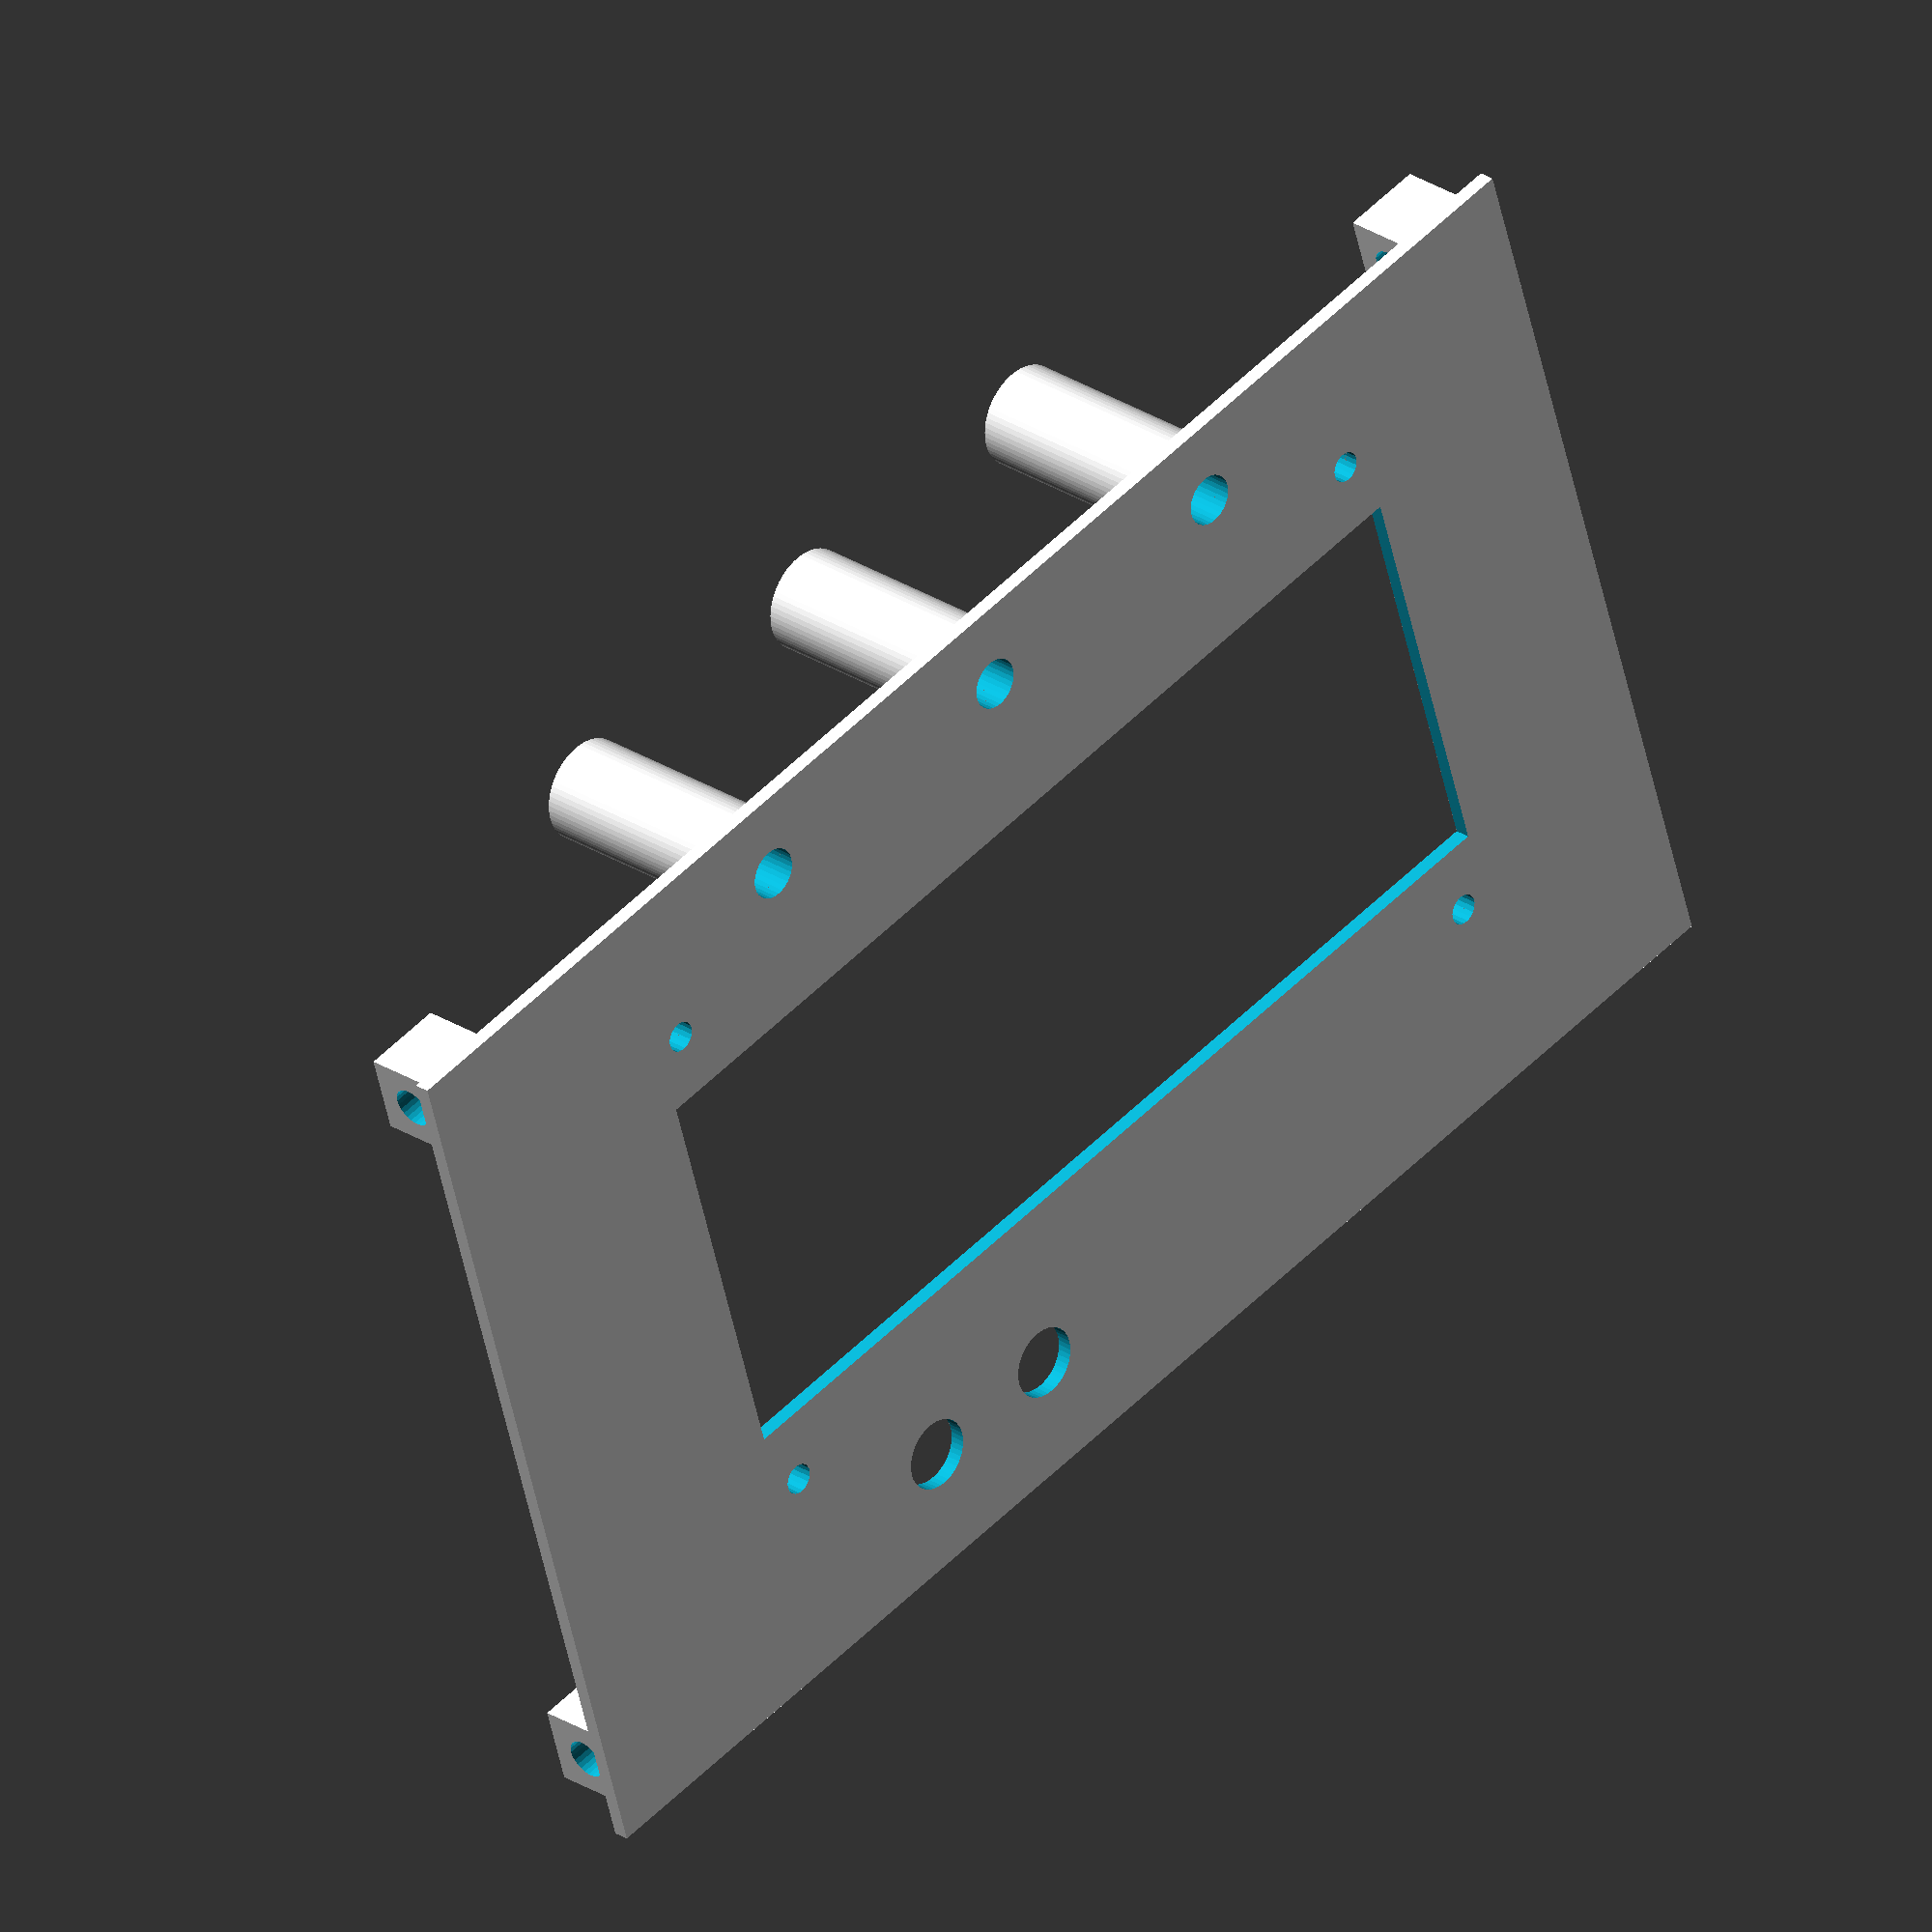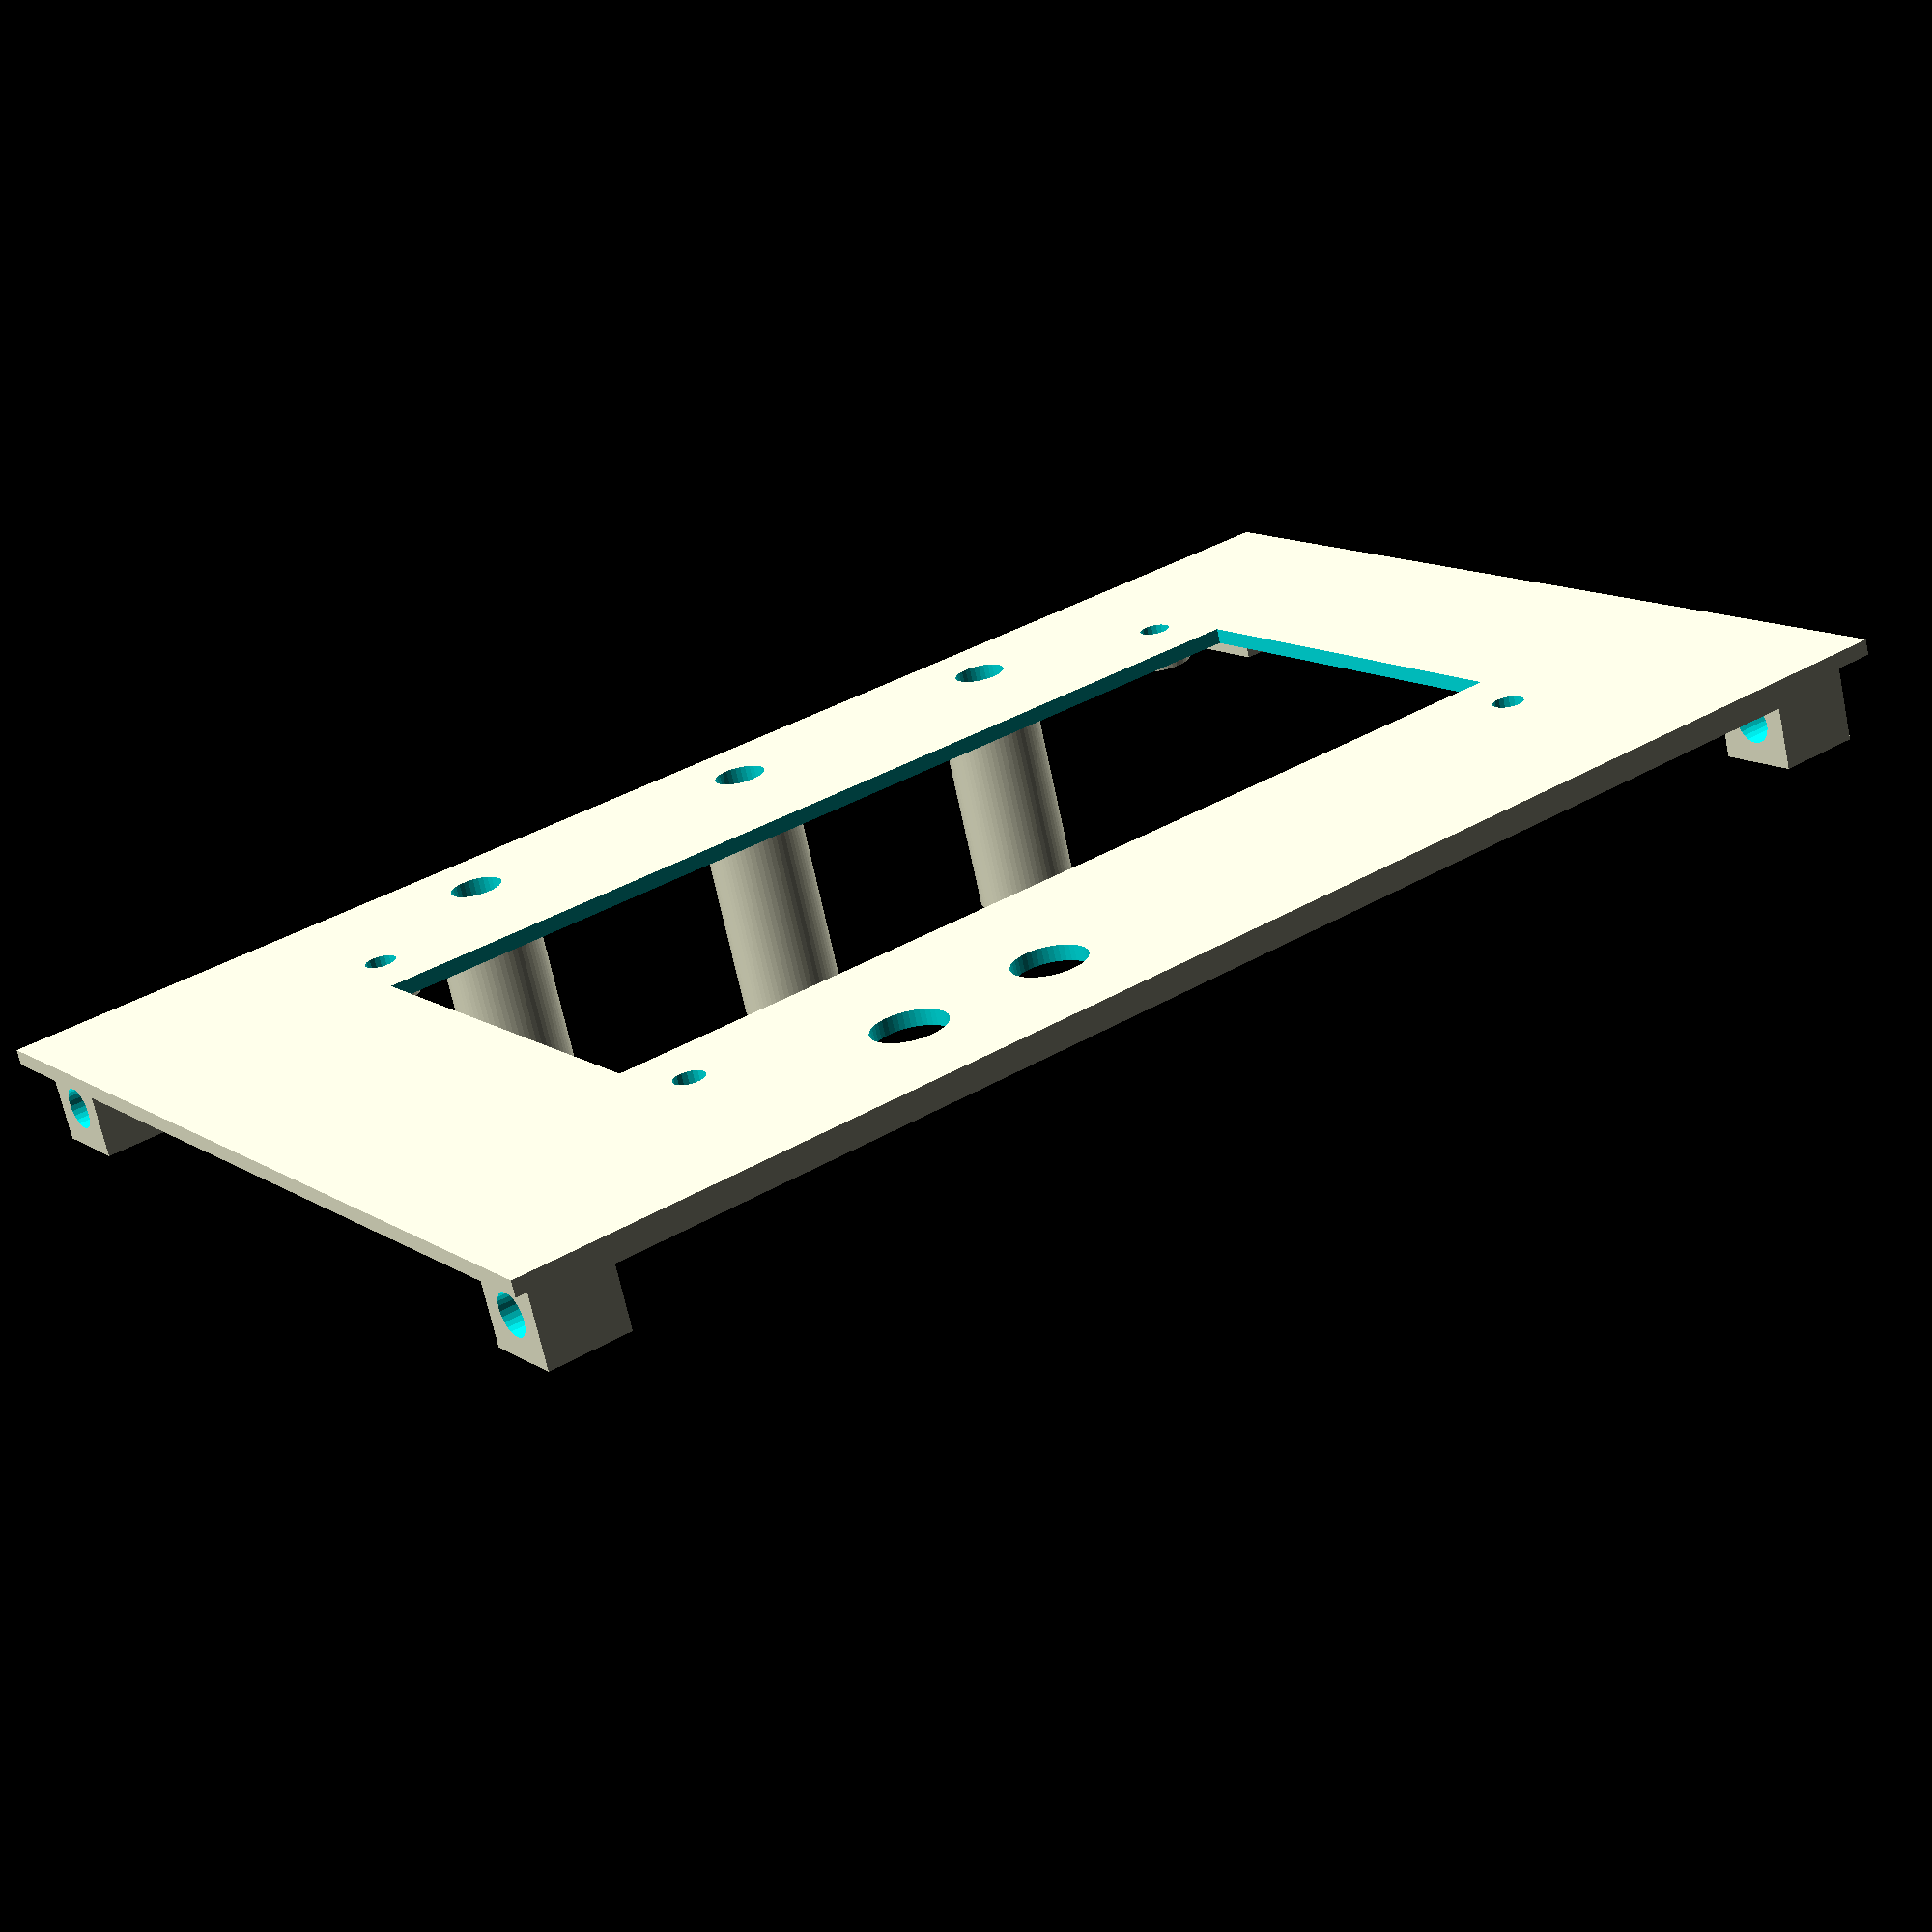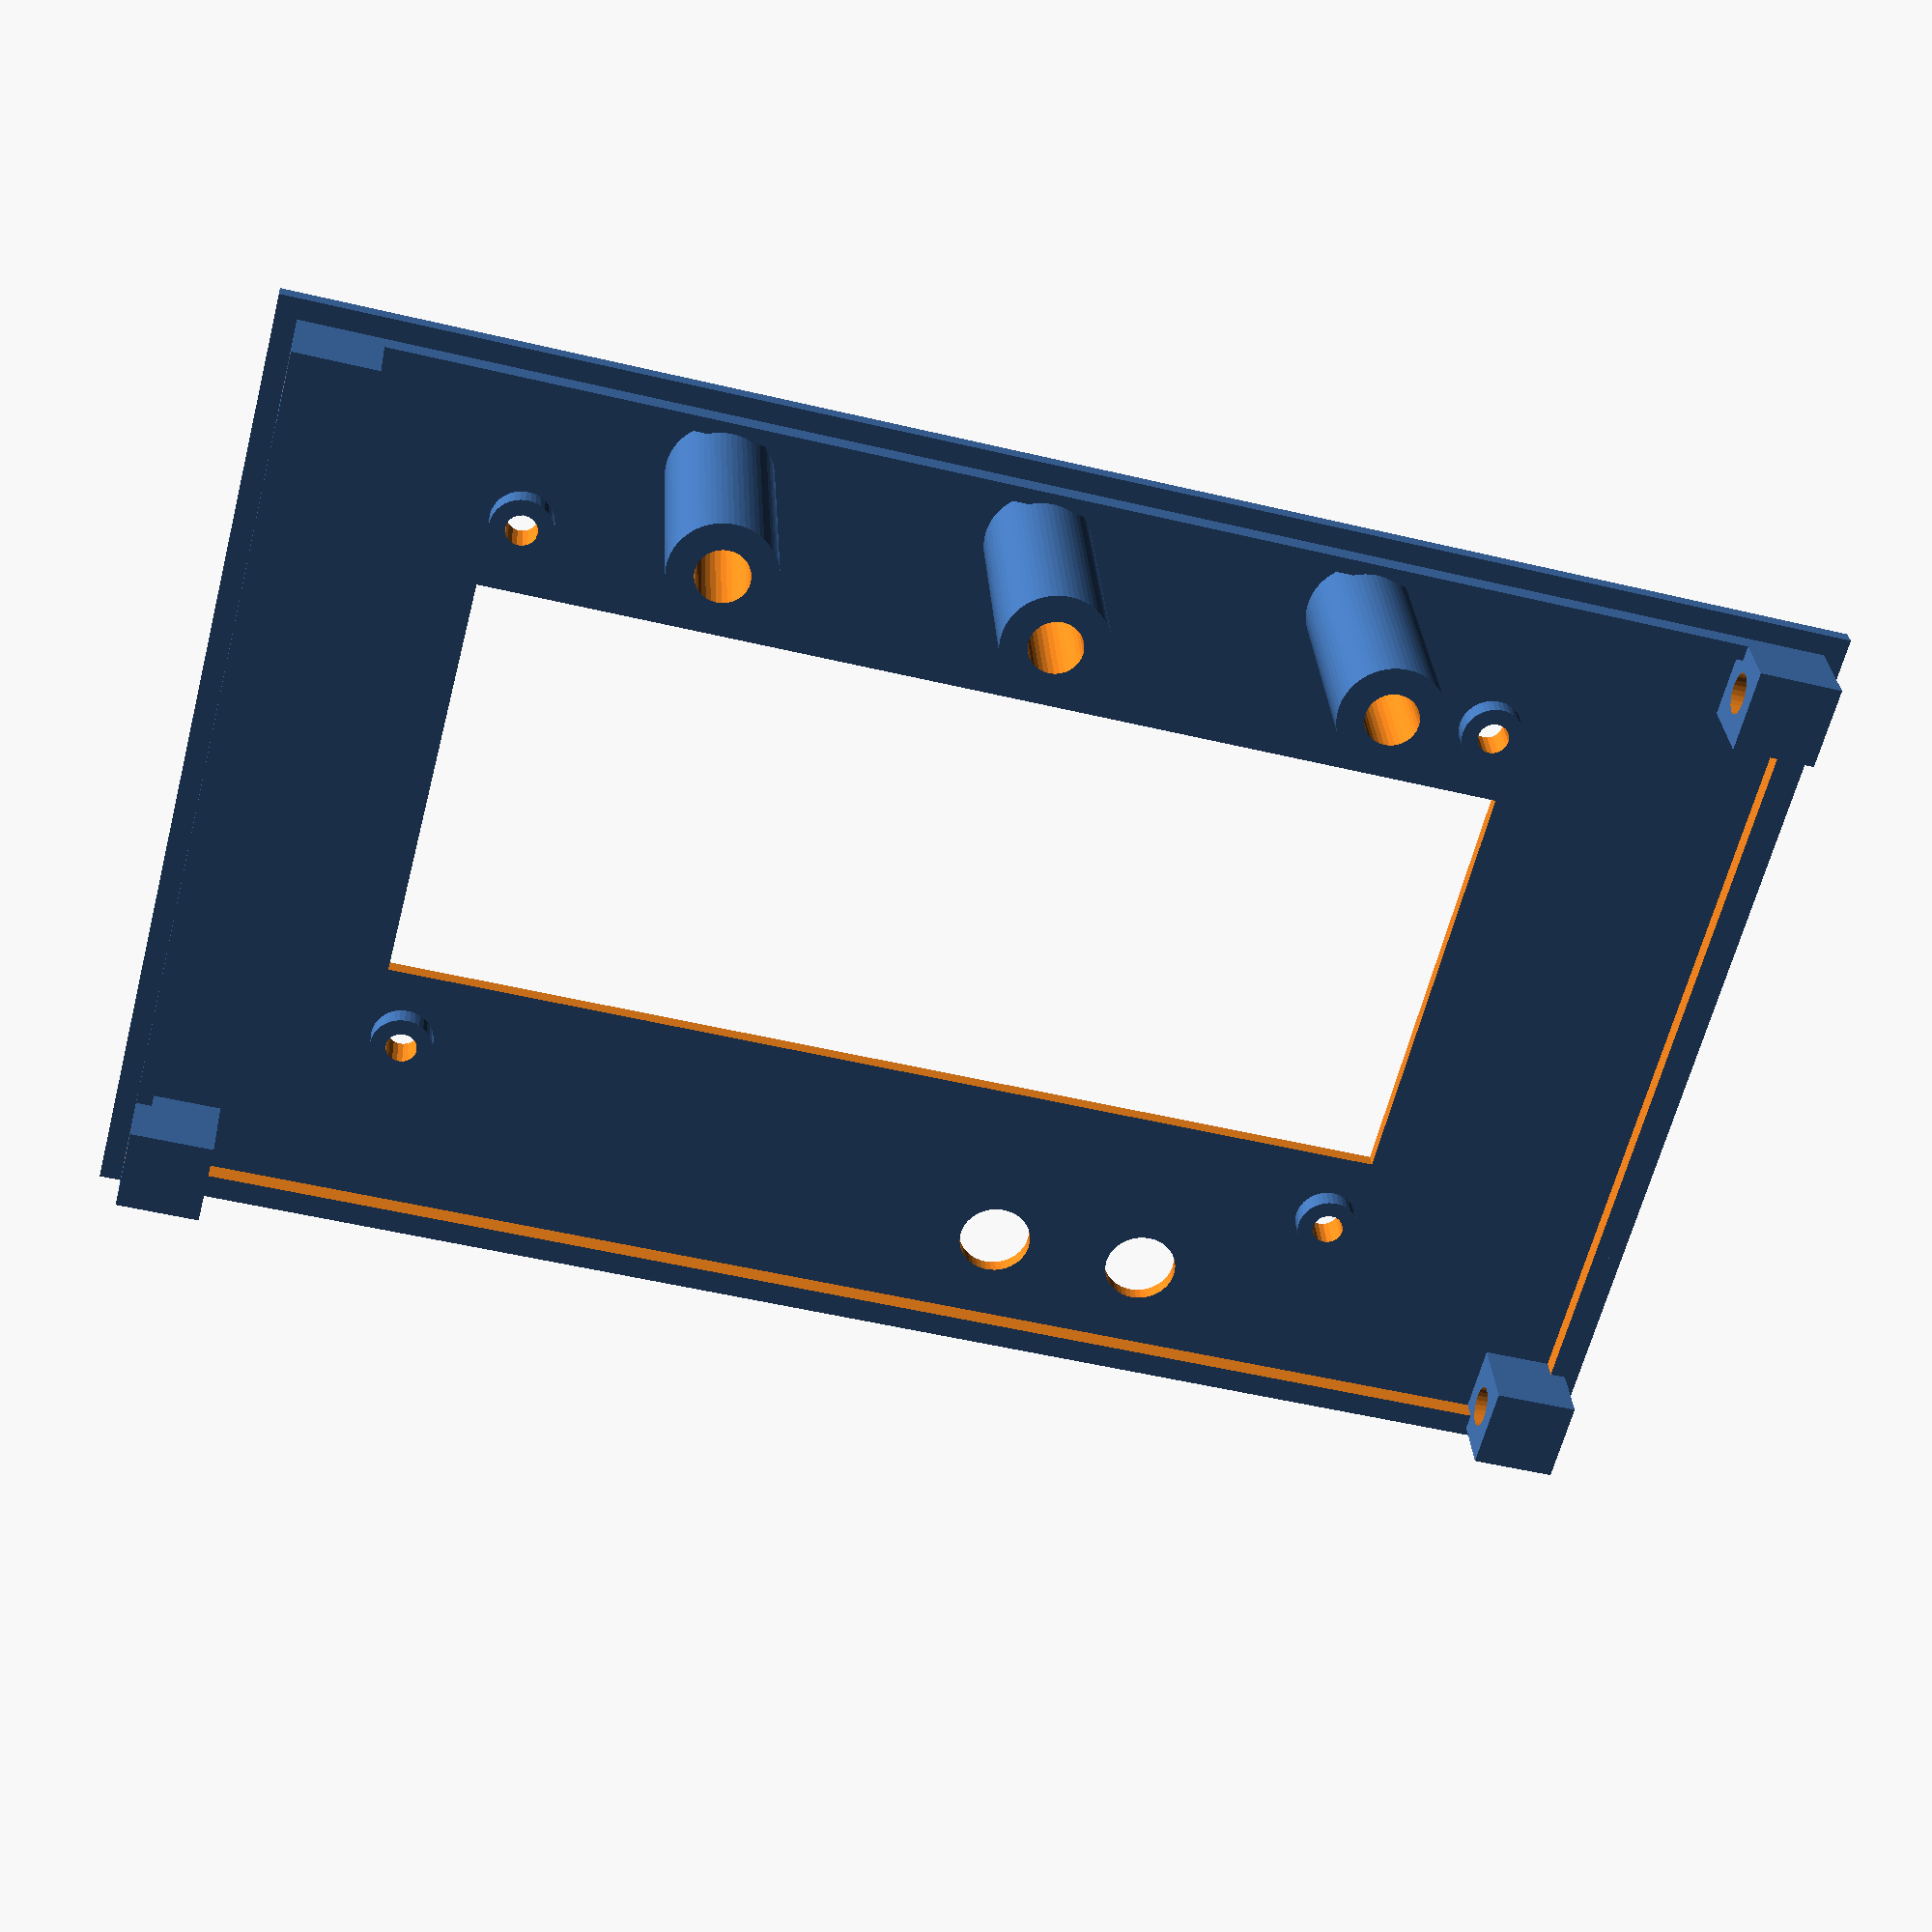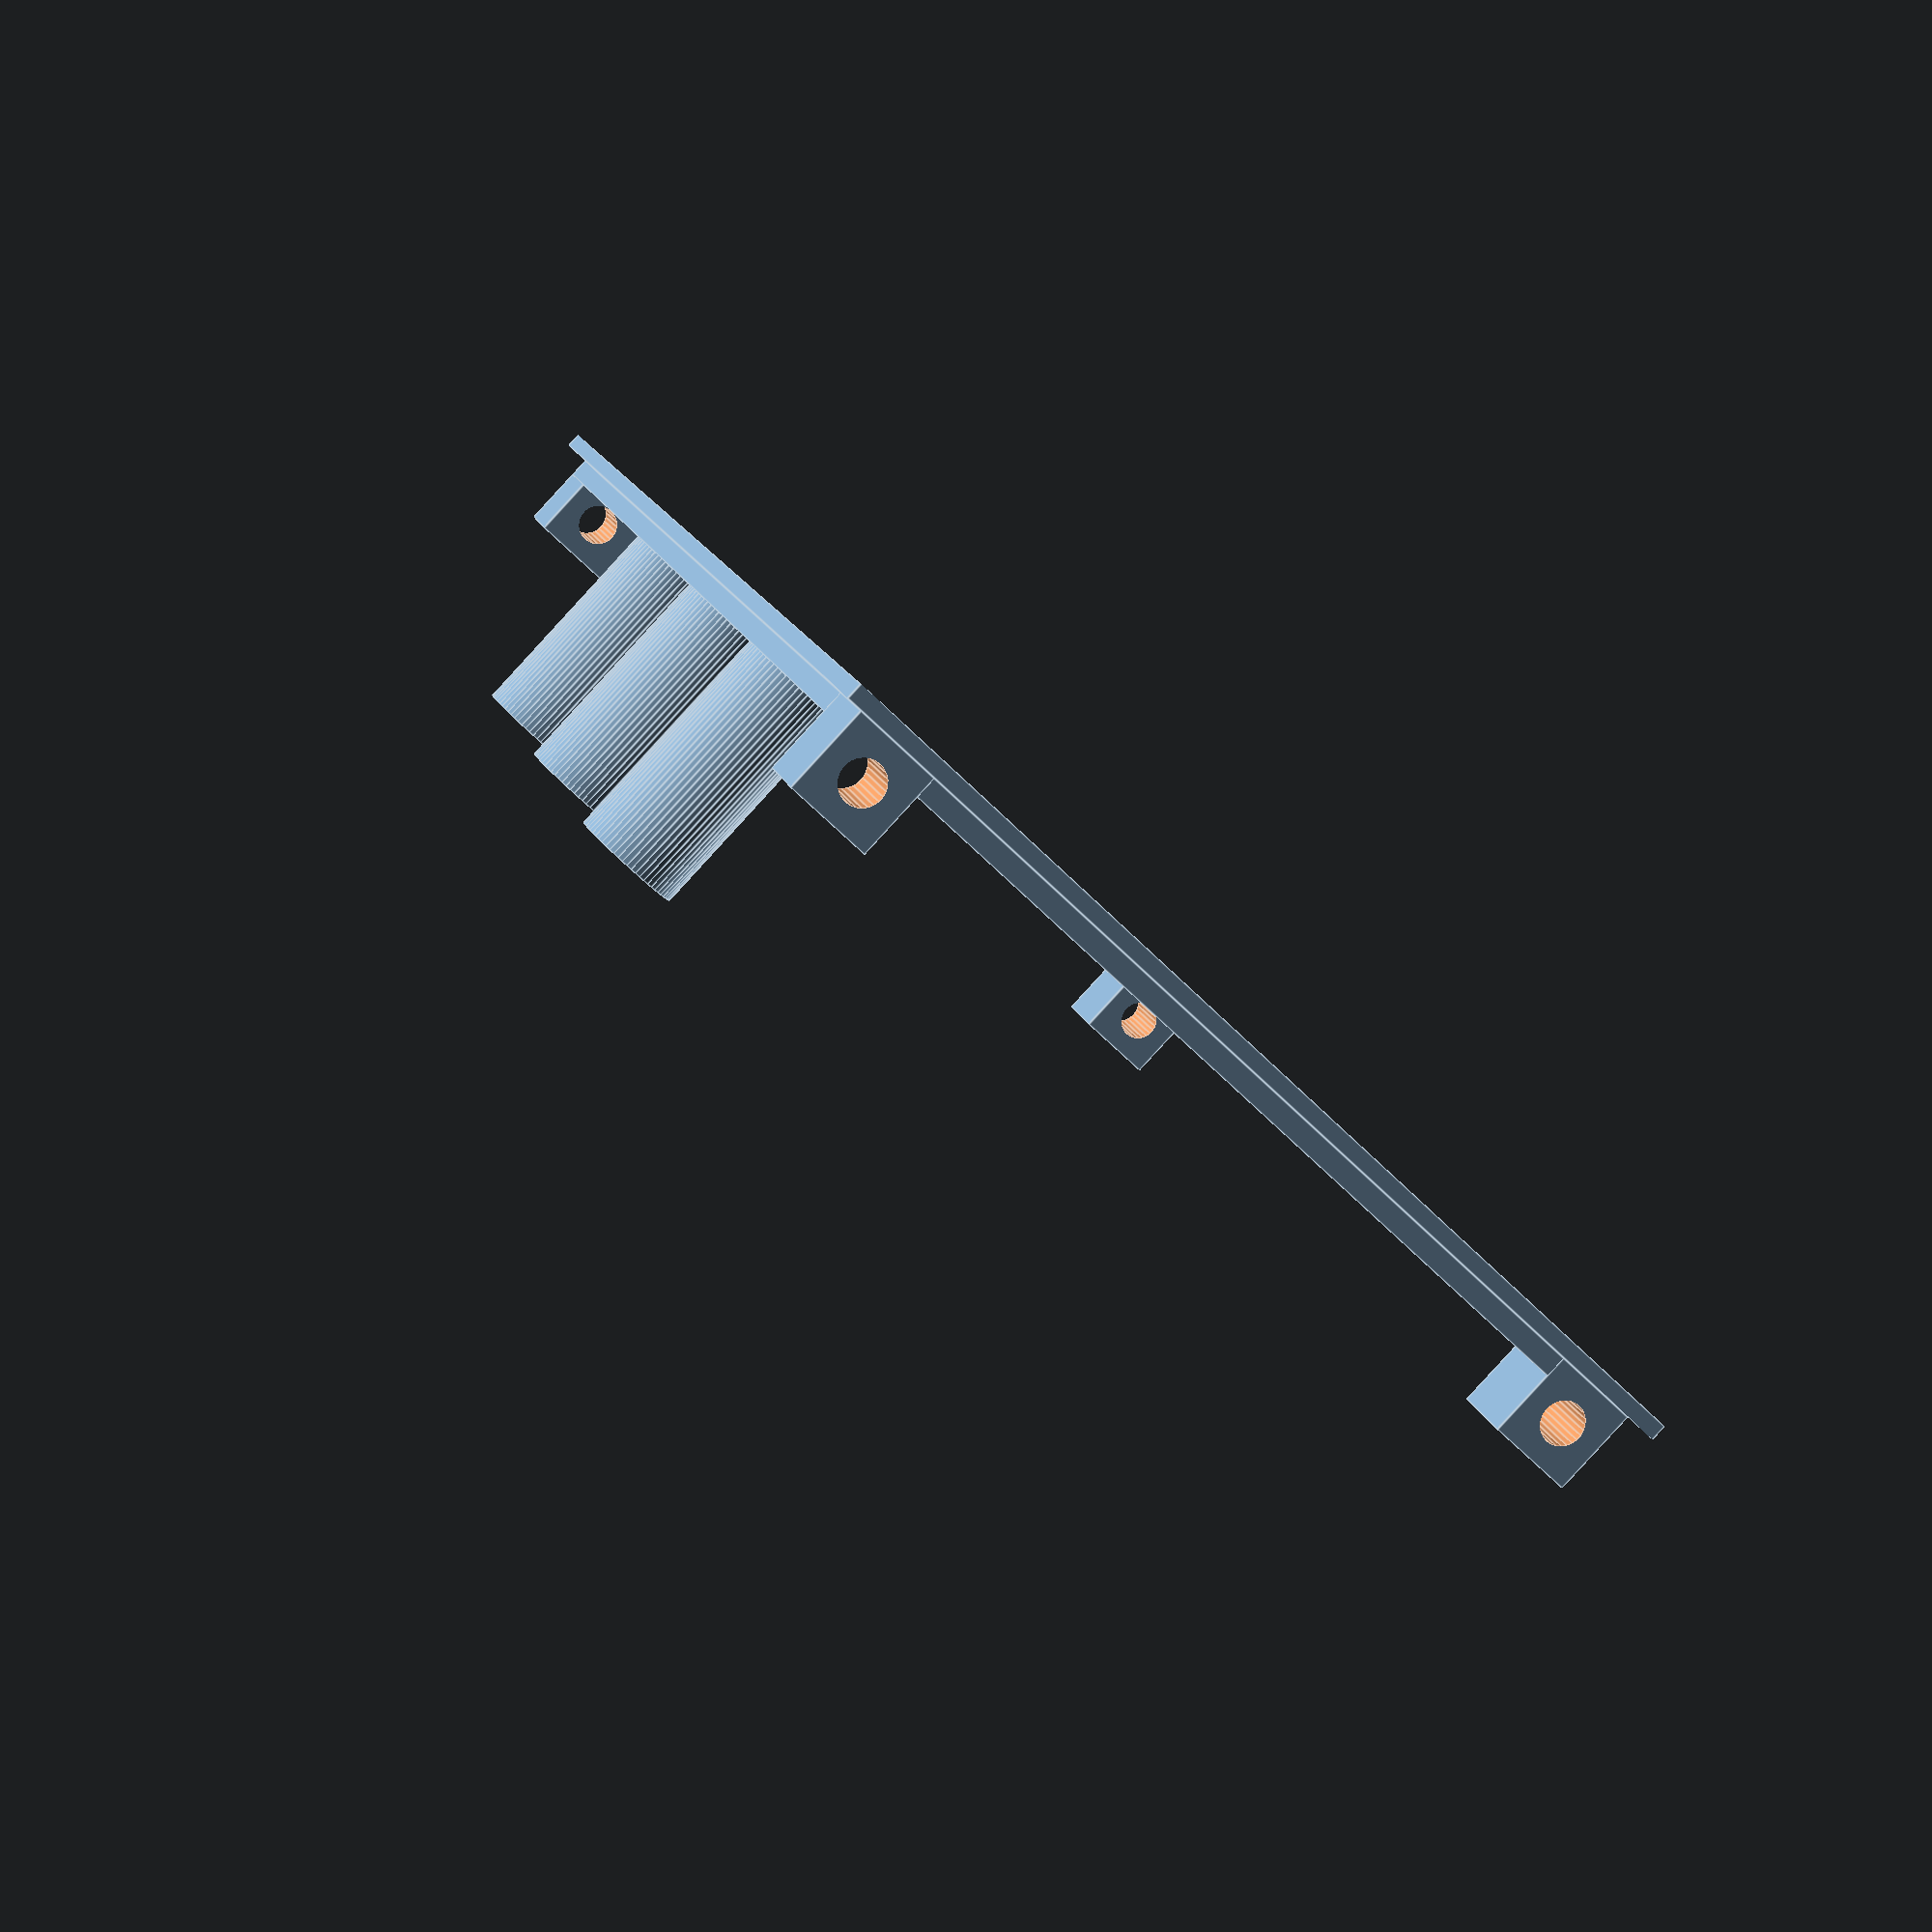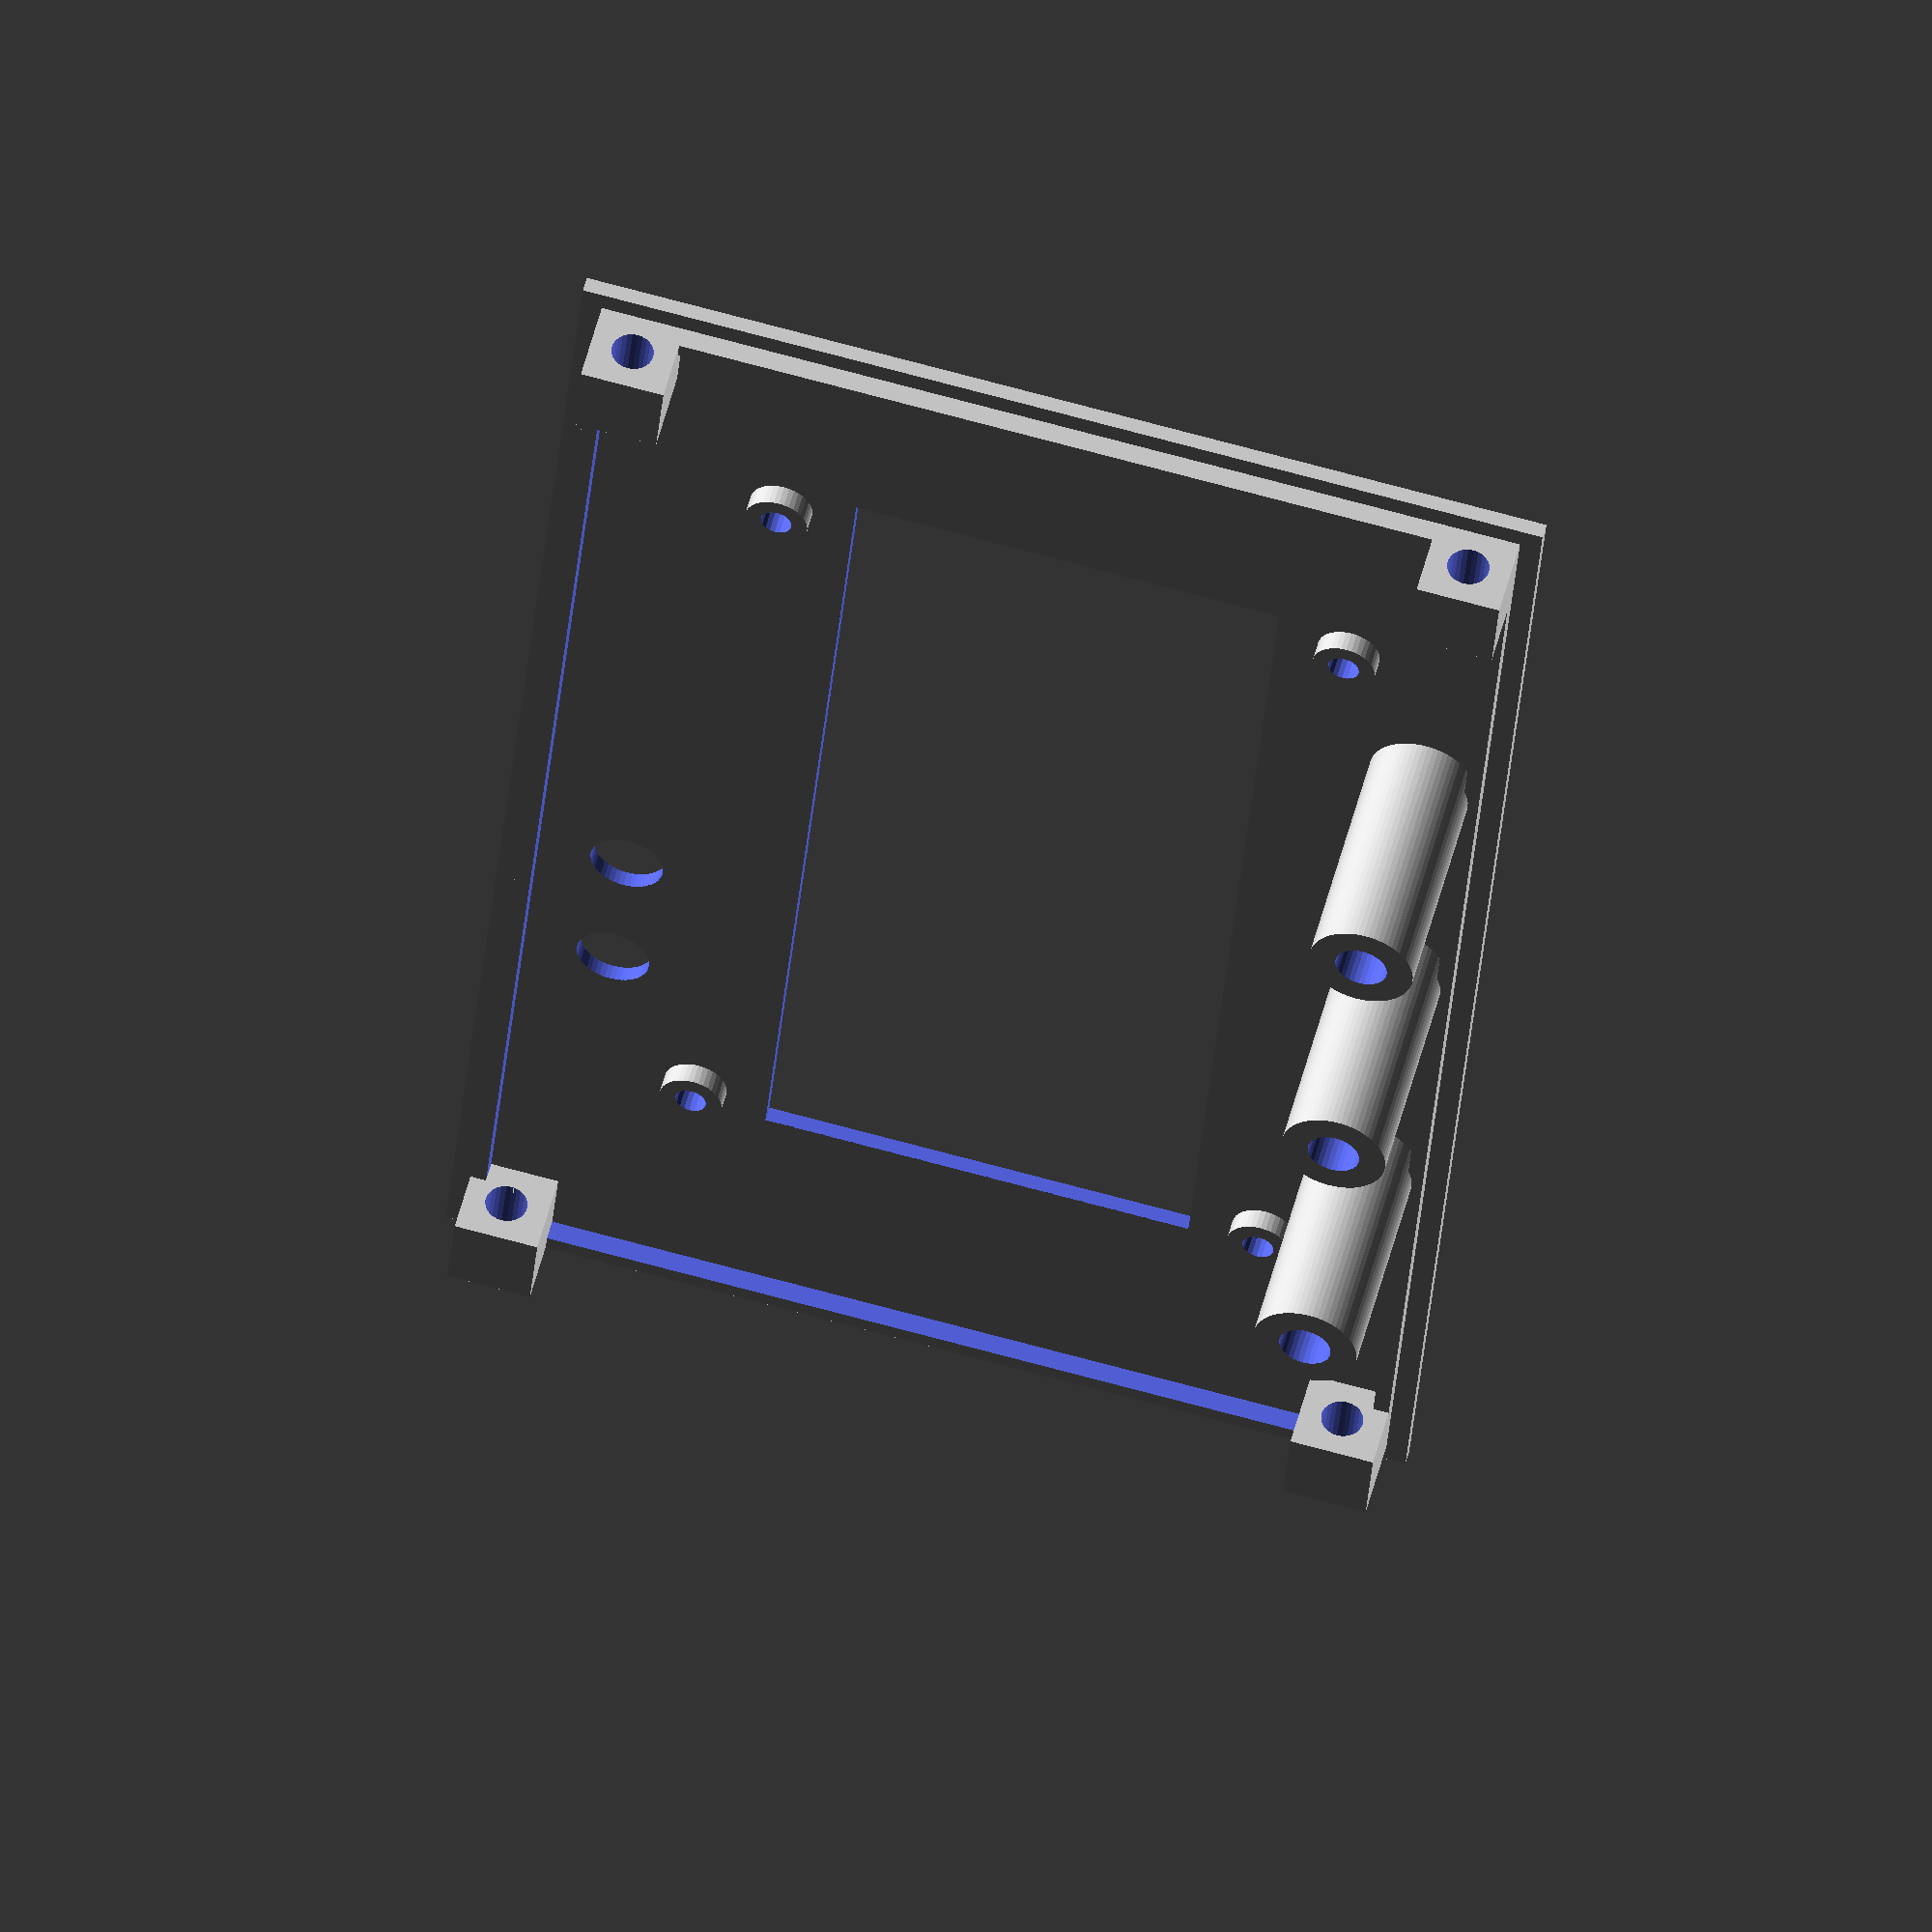
<openscad>
// Box that encloses OpenAutoLab electronics.
//
// Copyright (c) 2023-2024 Kauzerei <mailto:openautolab@kauzerei.de>
//
// This program is free software: you can redistribute it and/or modify
// it under the terms of the GNU General Public License as published by
// the Free Software Foundation, either version 3 of the License, or
// (at your option) any later version.
//
// This program is distributed in the hope that it will be useful,
// but WITHOUT ANY WARRANTY; without even the implied warranty of
// MERCHANTABILITY or FITNESS FOR A PARTICULAR PURPOSE. See the
// GNU General Public License for more details.
//
// You should have received a copy of the GNU General Public License
// along with this program. If not, see <https://www.gnu.org/licenses/>.

$fs=0.5/1;
$fa=1/1;
part="Front"; //[Front, Back, Buttons]
tolerance=0.5;
pcb_width=145;
pcb_height=89;
pcb_offset=26;
pcb_thickness=2;
solder_thickness=2;
pcb_mount_holes=4;
pcb_holes_pos=[[3.8,3.8],[141,3.8],[3.8,85],[141,85]];
walls=1.5;
buttons_pos=[[40,83],[70,83],[101,83]];
buttons_outer=10;
buttons_inner=4;
buttons_height=5;
connectors_top=[[15,8],[27.66,8],[40.33,8],[53,8],[65.66,8],[78.33,8],[91,8],[103.66,8],[116.33,8],[129,8]];
connectors_left=[[0,32],[0,52]];
connectors_right=[[144,67]];
switches_pos=[[100,10],[85,10]];
switches_diameter=7;
screen_pos=[70,47];
screen_mount=[93,55];
screen_mount_holes=3;
screen_rect=[98.5,41];

module front() {
  difference() {
    translate([-tolerance-walls,-tolerance-walls,0.01])cube([pcb_width+2*tolerance+2*walls,pcb_height+2*tolerance+2*walls,walls]);
    for(tr=switches_pos) translate(tr) cylinder(d=switches_diameter,h=walls+0.02);
    for (i=[[[1,0],[0,1]],[[-1,0],[0,1]],[[1,0],[0,-1]],[[-1,0],[0,-1]]])translate(screen_pos)translate(i*screen_mount/2)cylinder(d=screen_mount_holes,h=walls+0.02);
    translate(screen_pos-screen_rect/2)cube([screen_rect[0],screen_rect[1],walls+0.02]);
    for(tr=buttons_pos) translate(tr) cylinder(d=buttons_inner+2*tolerance,h=pcb_offset-buttons_height-2+walls+0.02);
  }
  difference() {
    translate([0,0,walls])cube([pcb_width,pcb_height,pcb_mount_holes/2]);
    translate([walls,walls,walls-0.01])cube([pcb_width-2*walls,pcb_height-2*walls,pcb_mount_holes/2+0.02]);
  }
  difference() {
    for (i=[[0,0,walls],[0,pcb_height-2*pcb_mount_holes,walls],[pcb_width-2*pcb_mount_holes,0,walls],[pcb_width-2*pcb_mount_holes,pcb_height-2*pcb_mount_holes,walls]]) translate(i) difference() {
    cube([2*pcb_mount_holes,2*pcb_mount_holes,2*pcb_mount_holes]);
    translate([-0.01,pcb_mount_holes,pcb_mount_holes])rotate([0,90,0])cylinder(h=2*pcb_mount_holes+0.02,d=pcb_mount_holes);}
  }
  difference() {
    translate([0,0,walls])for (tr = buttons_pos) translate(tr) cylinder(d=buttons_outer,h=pcb_offset-buttons_height+pcb_thickness+solder_thickness-2);
    translate([0,0,walls-0.01])for(tr=buttons_pos) translate(tr) cylinder(d=buttons_inner+2*tolerance,h=pcb_offset-buttons_height+pcb_thickness+solder_thickness+0.02);
  }
  difference() {
    translate([0,0,walls]) for (i=[[[1,0],[0,1]],[[-1,0],[0,1]],[[1,0],[0,-1]],[[-1,0],[0,-1]]])translate(screen_pos)translate(i*screen_mount/2) cylinder(d=screen_mount_holes*2,h=solder_thickness);
    translate([0,0,walls-0.01])for (i=[[[1,0],[0,1]],[[-1,0],[0,1]],[[1,0],[0,-1]],[[-1,0],[0,-1]]])translate(screen_pos)translate(i*screen_mount/2) cylinder(d=screen_mount_holes,h=solder_thickness+0.02);
  }
}

module box() {
  difference() {
    translate([-tolerance-walls,-tolerance-walls,0])
    cube([pcb_width+2*walls+2*tolerance,pcb_height+2*walls+2*tolerance,pcb_offset+2*pcb_thickness+2*solder_thickness+2*walls]);
    difference() {
      translate([-tolerance,-tolerance,-0.01])cube([pcb_width+2*tolerance,pcb_height+2*tolerance,pcb_offset+2*pcb_thickness+2*solder_thickness+walls+0.01]);
      translate([0,0,pcb_offset+2*pcb_thickness+solder_thickness+walls+0.01])for (i=pcb_holes_pos)translate(i)cylinder(d=pcb_mount_holes*2,h=solder_thickness);
    }
  translate([0,0,pcb_offset+2*pcb_thickness+solder_thickness+walls-0.01])for (i=pcb_holes_pos)translate(i)cylinder(d=pcb_mount_holes,h=walls+solder_thickness+0.02);
  for (i=connectors_top)translate(i)translate([0,-5,pcb_offset+pcb_thickness+solder_thickness+walls-5])cube([10,18,10],center=true);
  for (i=connectors_left)translate(i)translate([0,0,pcb_offset+pcb_thickness+solder_thickness+walls-5-4])cube([20,10,18],center=true);
  for (i=connectors_right)translate(i)translate([0,0,pcb_offset+pcb_thickness+solder_thickness+walls-5-7])cube([20,10,19],center=true);
  for (i=[[-walls-tolerance-0.01,0,0],[-walls-tolerance-0.01,pcb_height-2*pcb_mount_holes,0],[pcb_width+tolerance-0.01,0,0],[pcb_width+tolerance-0.01,pcb_height-2*pcb_mount_holes,0]]) translate(i) translate([-0.01,pcb_mount_holes,pcb_mount_holes])rotate([0,90,0])cylinder(h=walls+0.04,d=pcb_mount_holes);
  }
}

module buttons() {
  cylinder(d=buttons_outer,h=2);
  translate([0,0,2])cylinder(d=buttons_inner,h=pcb_offset-buttons_height+pcb_thickness+solder_thickness+walls+2);
}

if (part=="Front") front();
if (part=="Back") rotate([180,0,0])box();
if (part=="Buttons") buttons();

</openscad>
<views>
elev=152.3 azim=196.7 roll=45.7 proj=o view=solid
elev=69.0 azim=35.6 roll=192.0 proj=p view=solid
elev=152.0 azim=194.5 roll=183.2 proj=p view=solid
elev=88.3 azim=107.4 roll=137.4 proj=p view=edges
elev=127.0 azim=275.1 roll=165.8 proj=o view=wireframe
</views>
